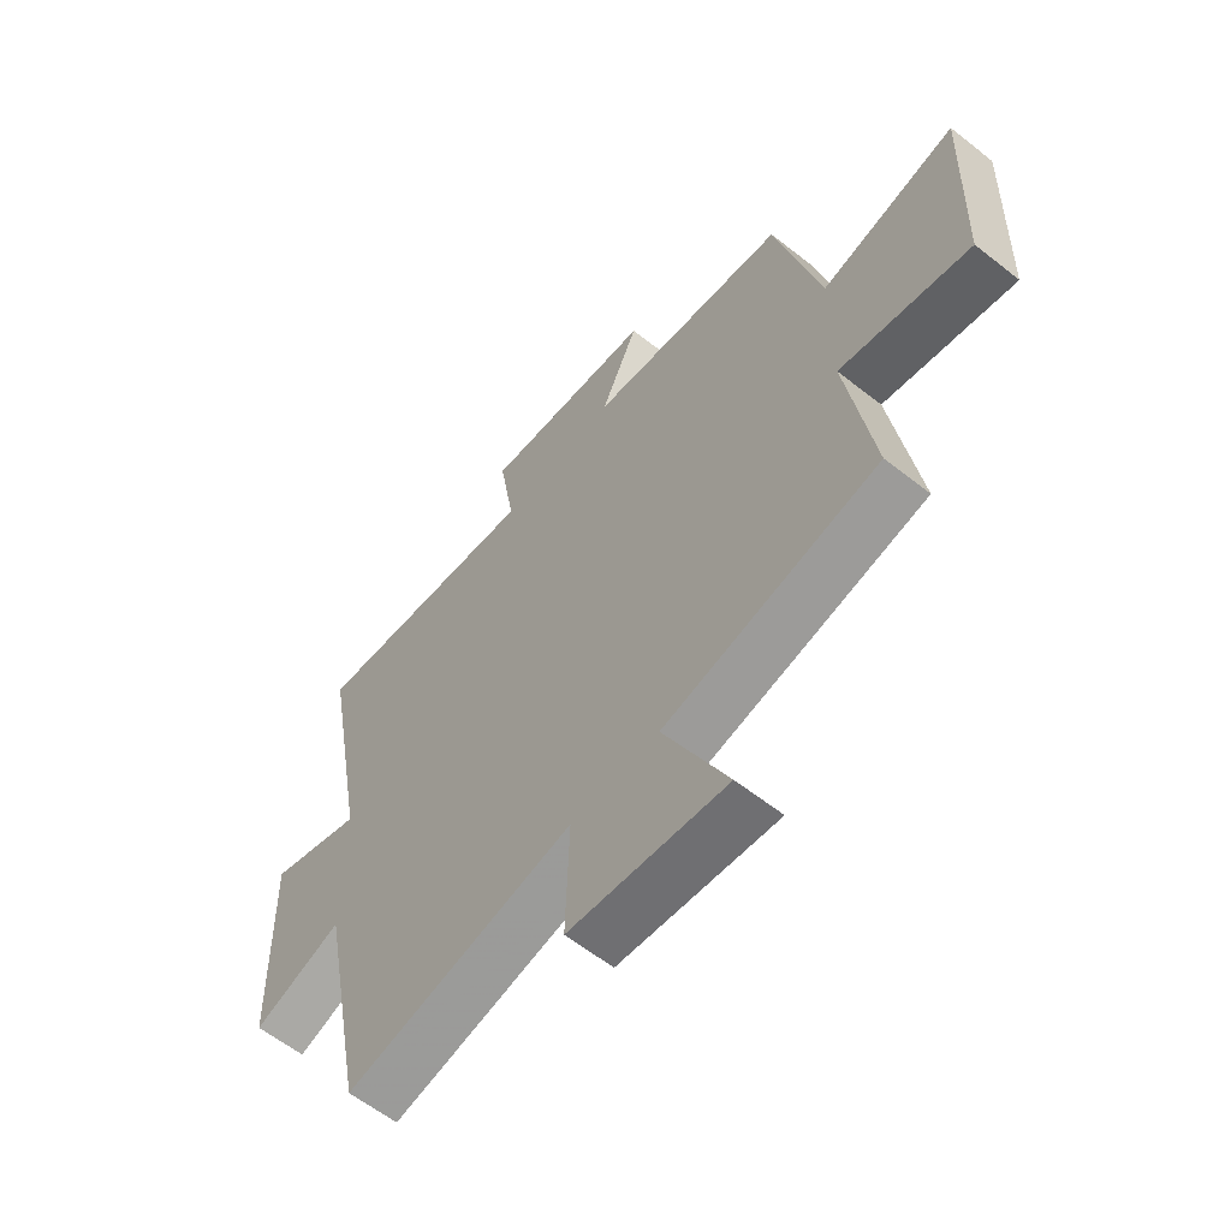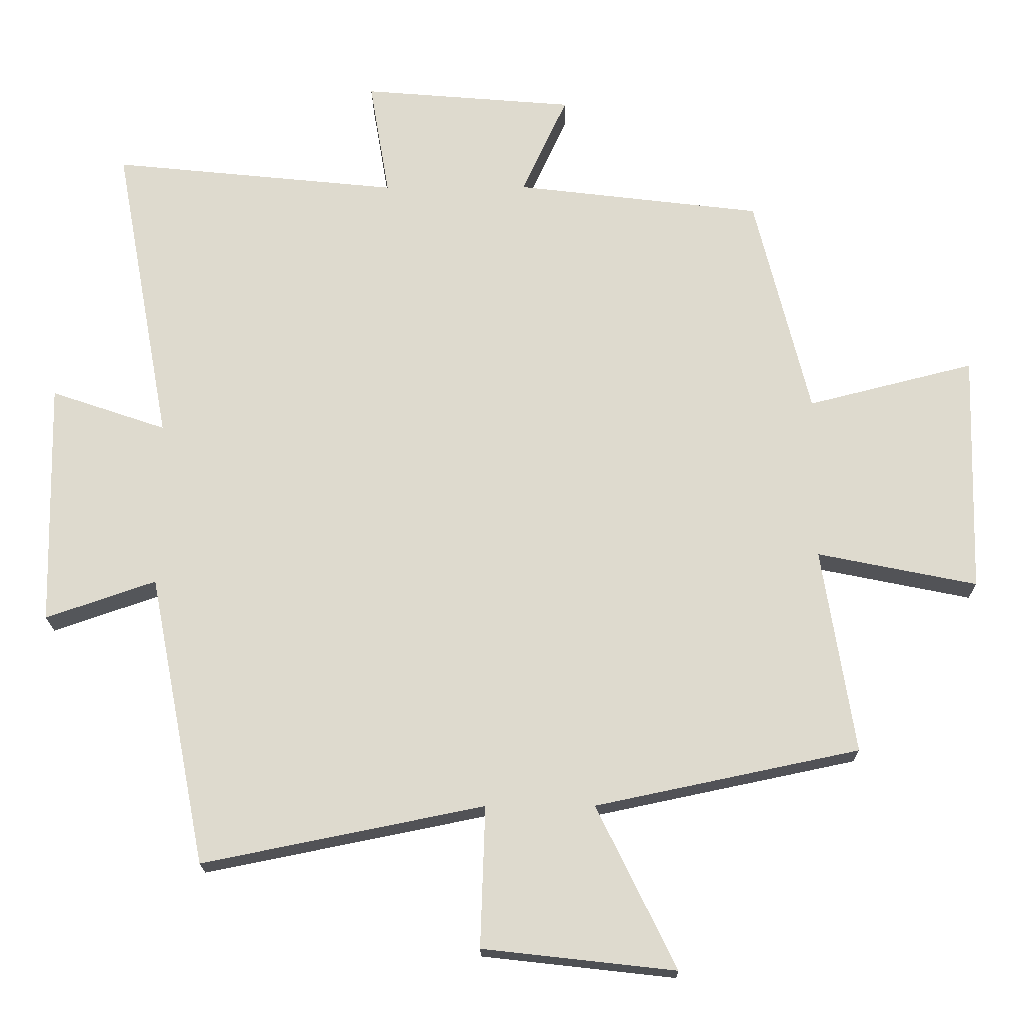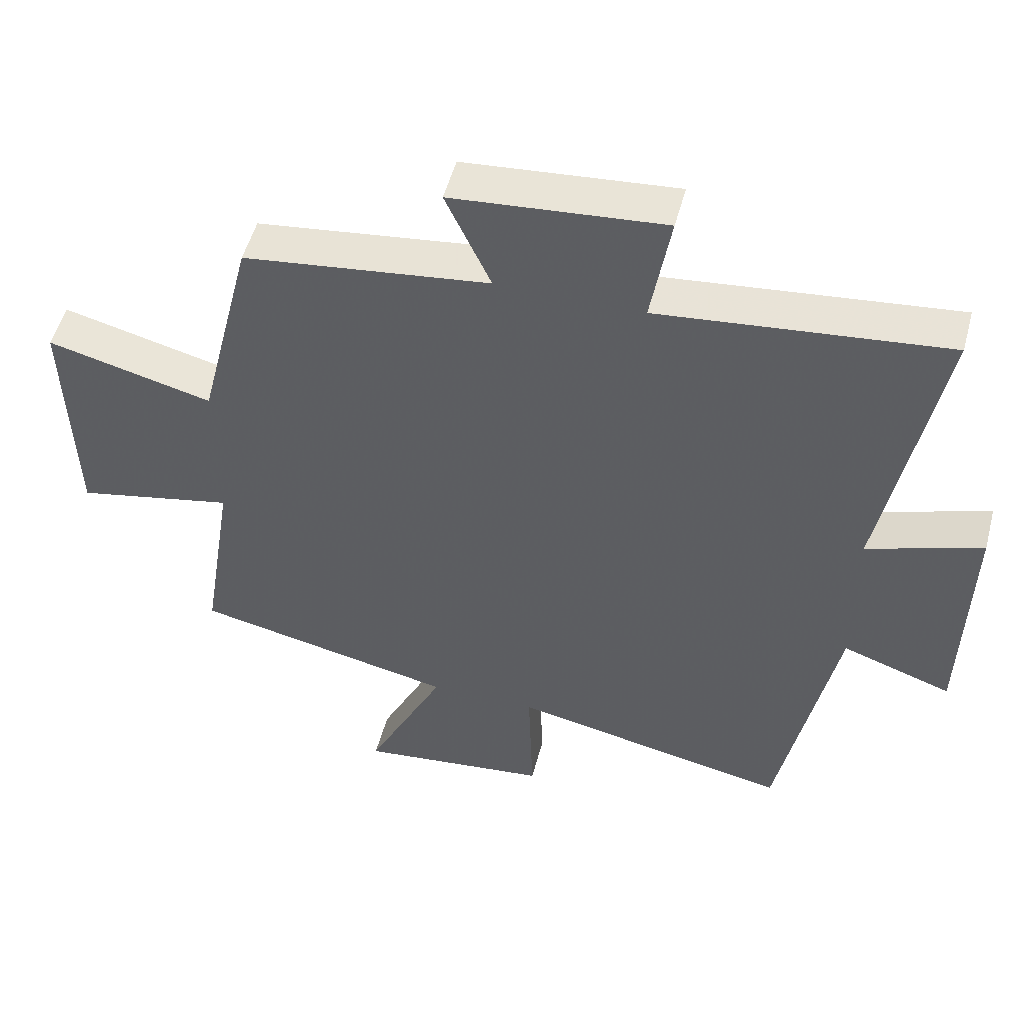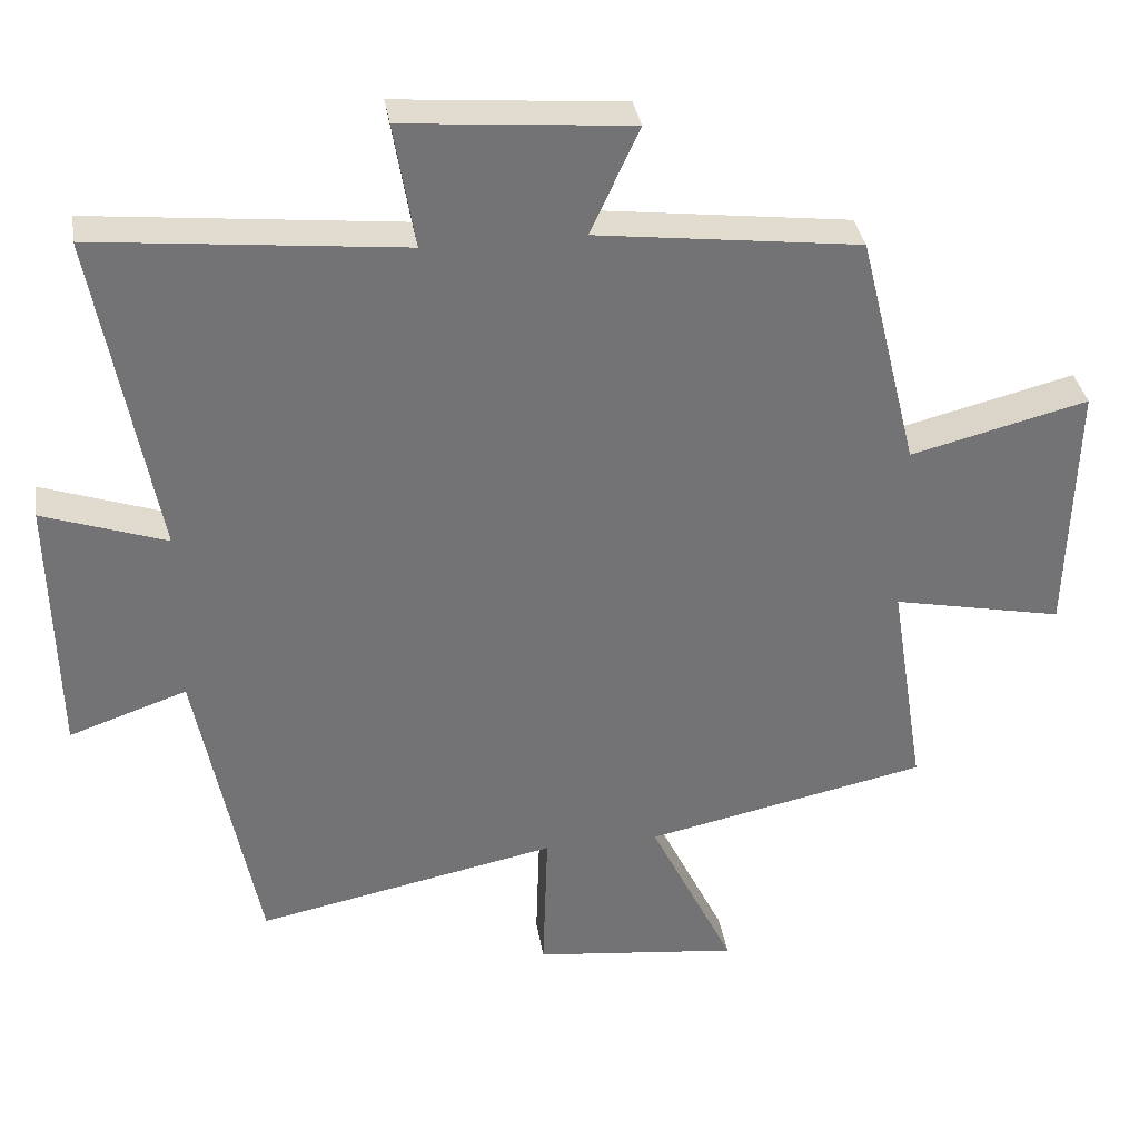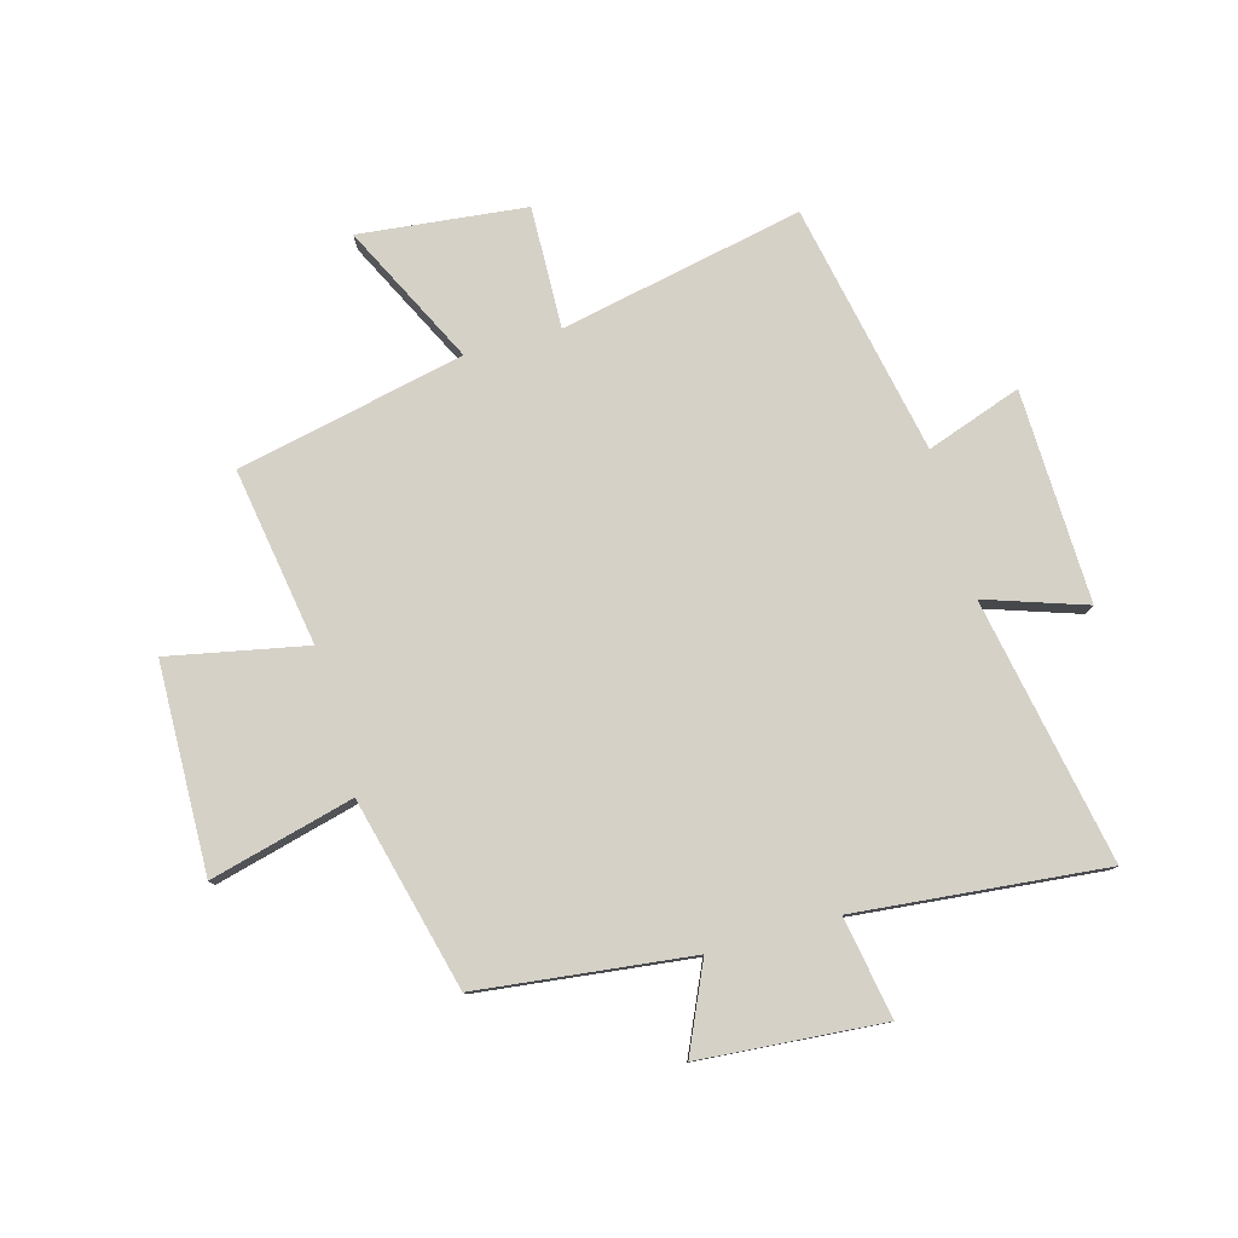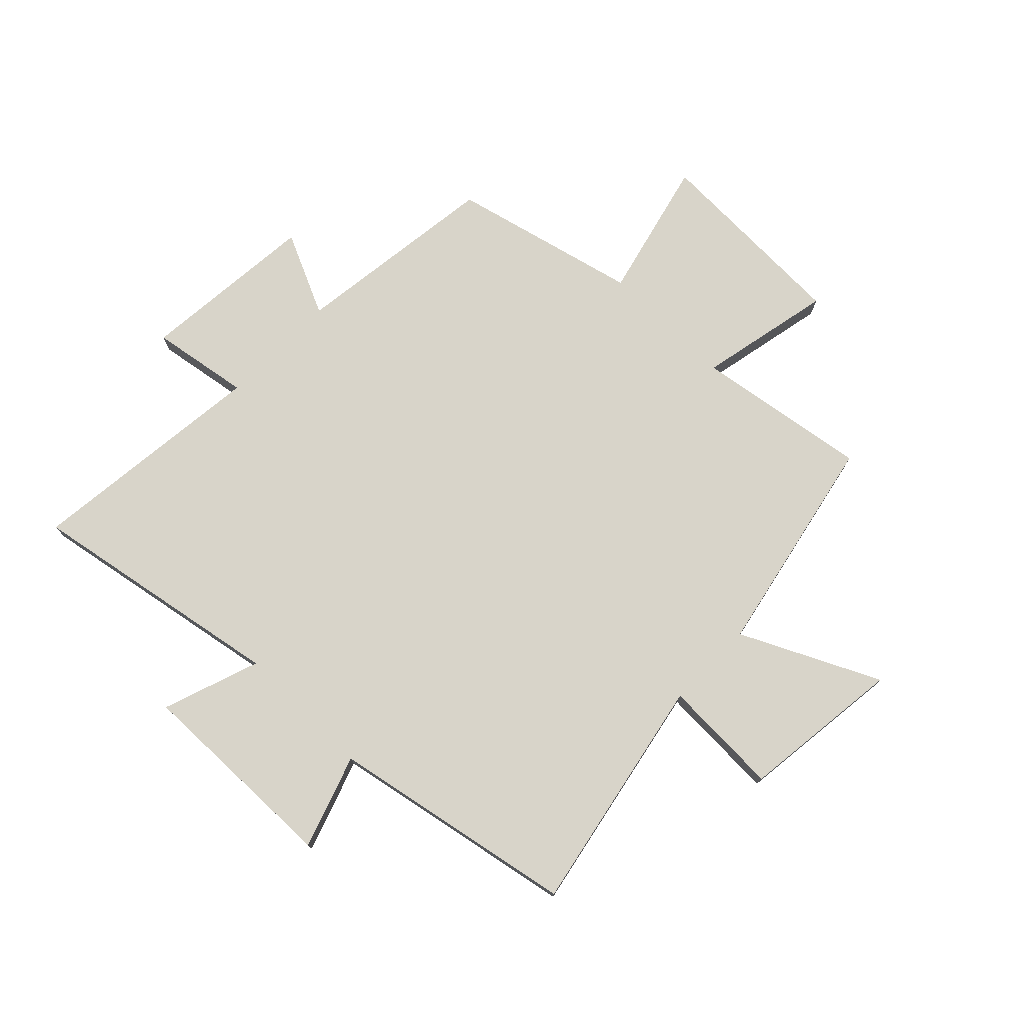
<metadata>
{"format":"obj","ext":"obj","renderer":"f3d","projection":"perspective","resolution":1024,"background":"white","views":[{"elev":-60.2,"azim":-129.0,"up":"+Z"},{"elev":-18.9,"azim":-179.4,"up":"+Z"},{"elev":51.3,"azim":14.7,"up":"+Z"},{"elev":34.5,"azim":171.0,"up":"+Z"},{"elev":78.9,"azim":-15.8,"up":"+Y"},{"elev":75.5,"azim":134.5,"up":"+Y"}]}
</metadata>
<code>
v -0.419 0.07 0.456
v -0.056 0.07 0.5
v -0.123 0.07 0.646
v 0.189 0.07 0.672
v 0.16 0.07 0.5
v 0.583 0.07 0.543
v 0.5 0.07 0.093
v 0.67 0.07 0.151
v 0.662 0.07 -0.211
v 0.5 0.07 -0.155
v 0.416 0.07 -0.584
v 0.001 0.07 -0.5
v 0.008 0.07 -0.708
v -0.276 0.07 -0.74
v -0.159 0.07 -0.5
v -0.548 0.07 -0.418
v -0.5 0.07 -0.115
v -0.735 0.07 -0.163
v -0.745 0.07 0.191
v -0.5 0.07 0.129
v -0.419 0 0.456
v -0.056 0 0.5
v -0.123 0 0.646
v 0.189 0 0.672
v 0.16 0 0.5
v 0.583 0 0.543
v 0.5 0 0.093
v 0.67 0 0.151
v 0.662 0 -0.211
v 0.5 0 -0.155
v 0.416 0 -0.584
v 0.001 0 -0.5
v 0.008 0 -0.708
v -0.276 0 -0.74
v -0.159 0 -0.5
v -0.548 0 -0.418
v -0.5 0 -0.115
v -0.735 0 -0.163
v -0.745 0 0.191
v -0.5 0 0.129
f 17 18 19 20
f 17 20 1 2
f 15 16 17 2
f 12 13 14 15
f 12 15 2
f 10 11 12 2
f 7 8 9 10
f 7 10 2 3
f 5 6 7
f 5 7 3
f 3 4 5
f 40 39 38 37
f 22 21 40 37
f 22 37 36 35
f 35 34 33 32
f 22 35 32
f 22 32 31 30
f 30 29 28 27
f 23 22 30 27
f 27 26 25
f 23 27 25
f 25 24 23
f 1 21 22 2
f 2 22 23 3
f 3 23 24 4
f 4 24 25 5
f 5 25 26 6
f 6 26 27 7
f 7 27 28 8
f 8 28 29 9
f 9 29 30 10
f 10 30 31 11
f 11 31 32 12
f 12 32 33 13
f 13 33 34 14
f 14 34 35 15
f 15 35 36 16
f 16 36 37 17
f 17 37 38 18
f 18 38 39 19
f 19 39 40 20
f 20 40 21 1

</code>
